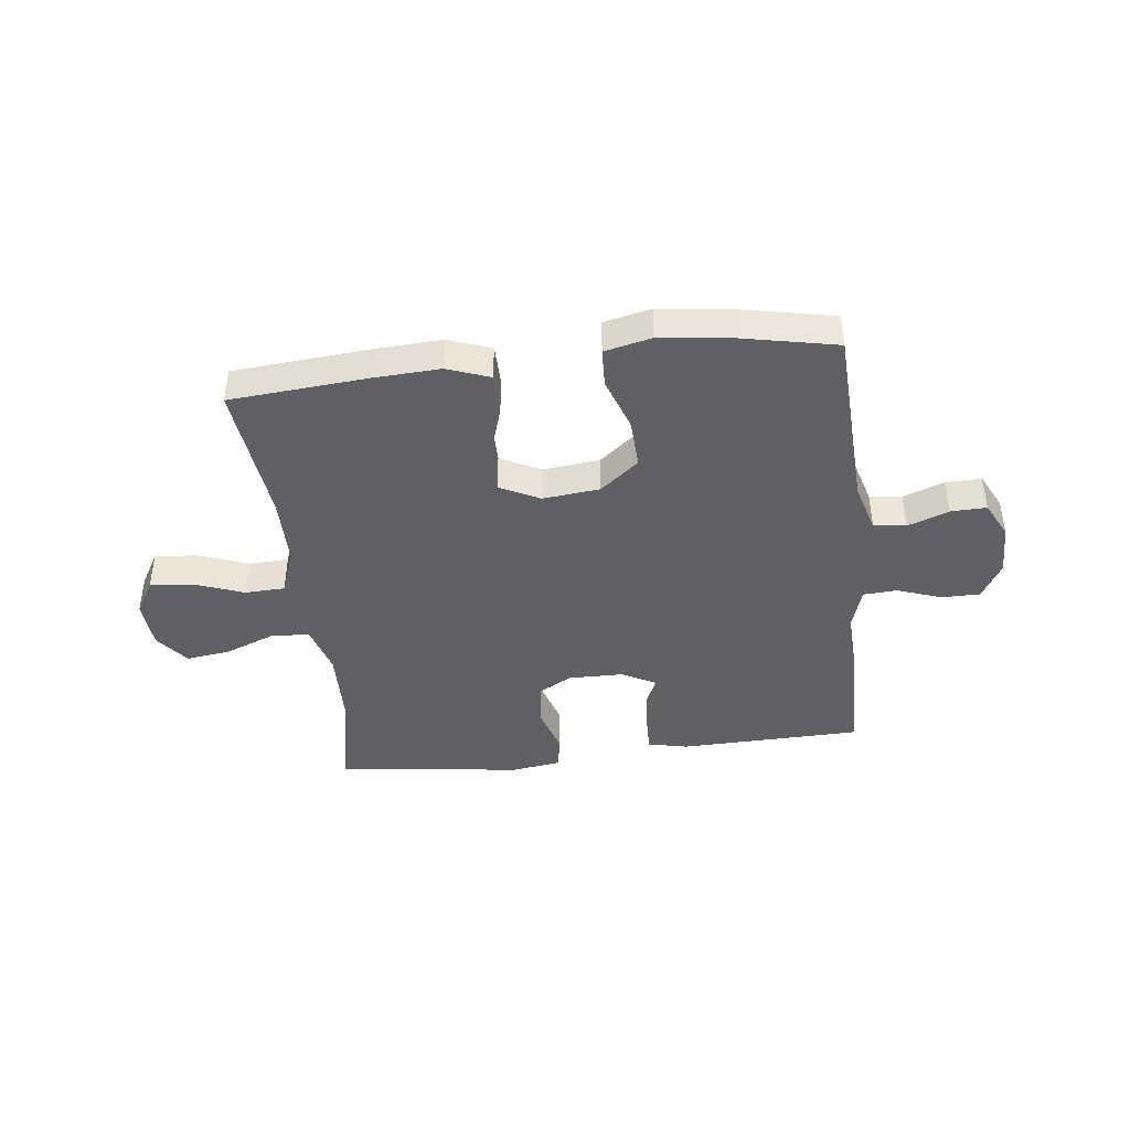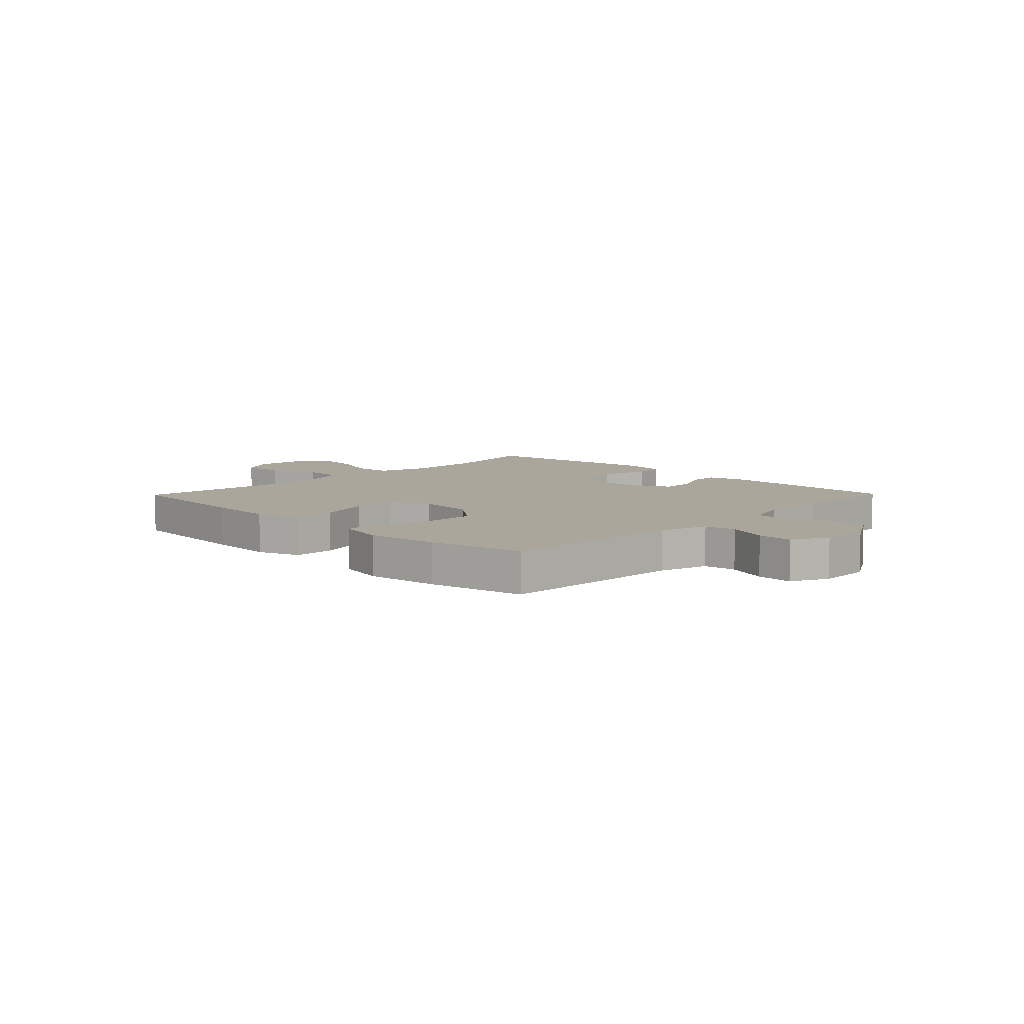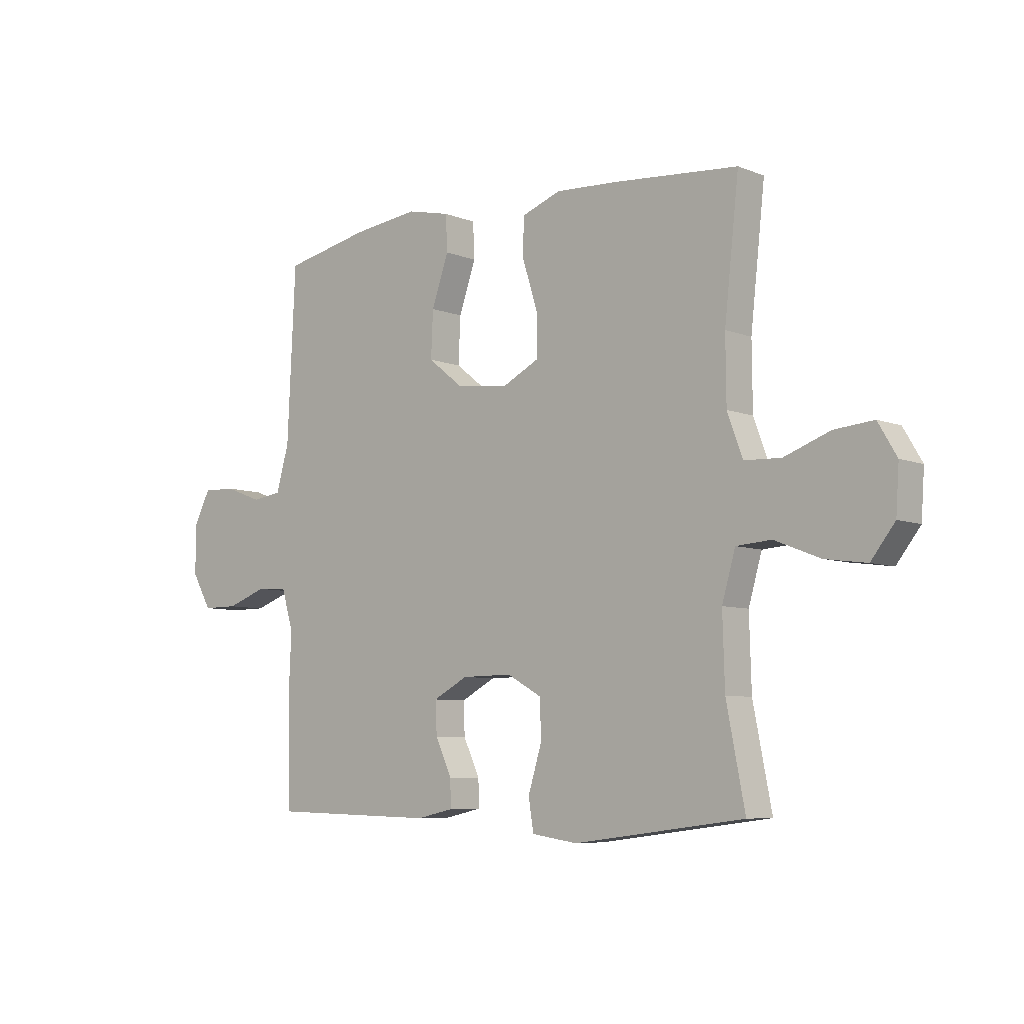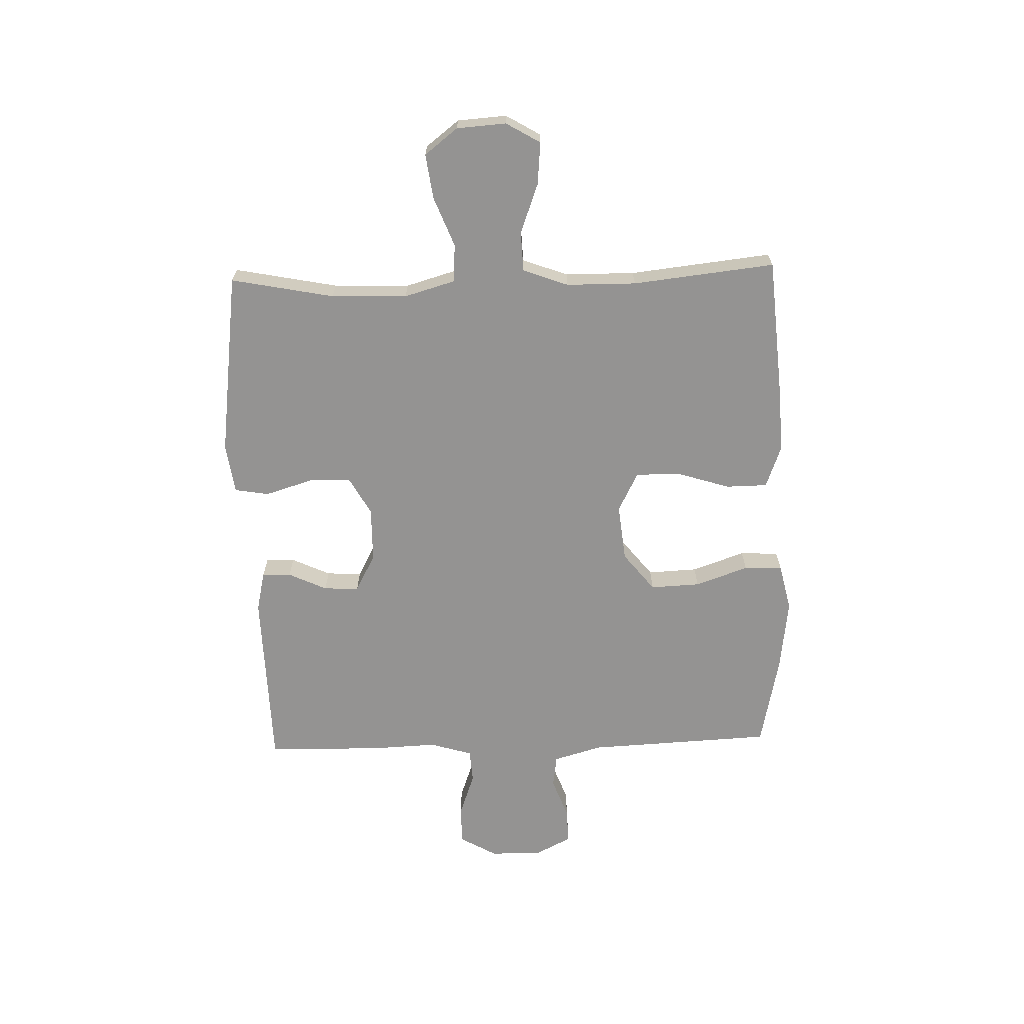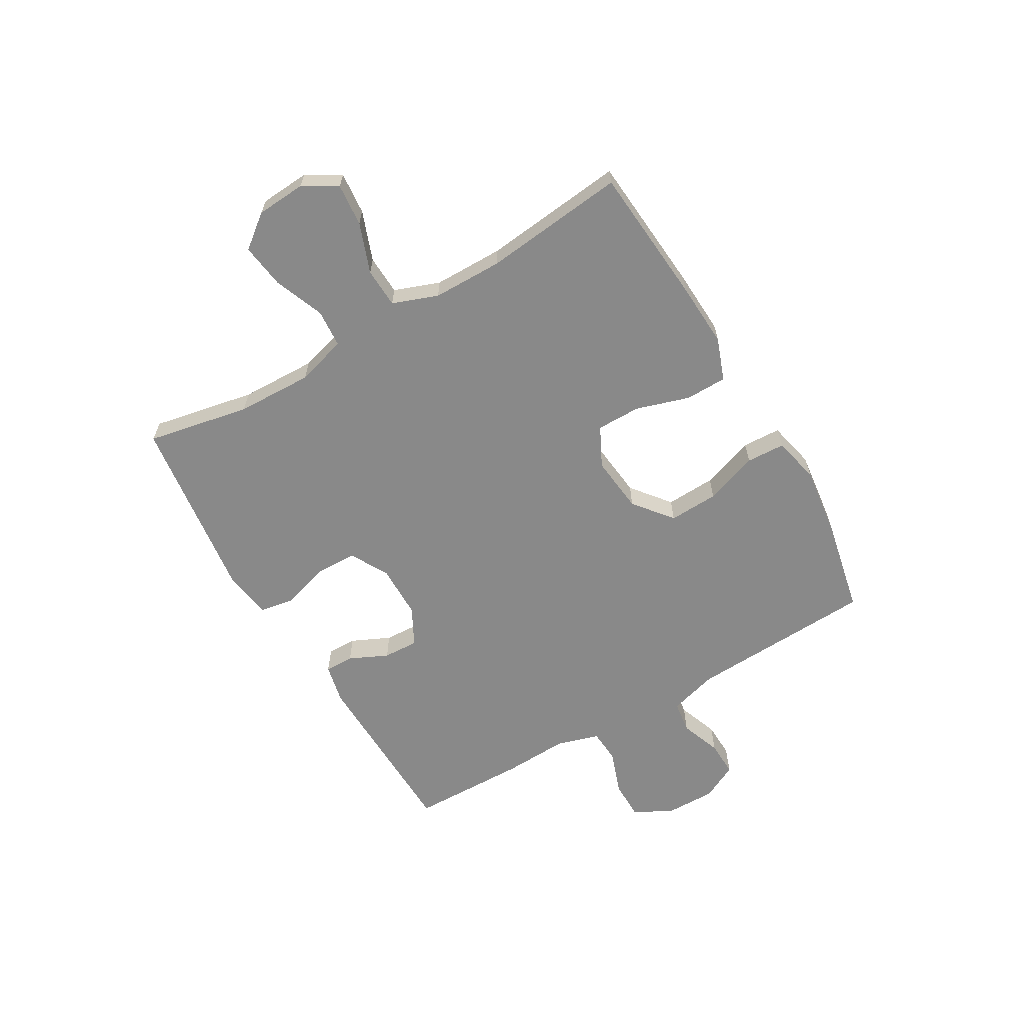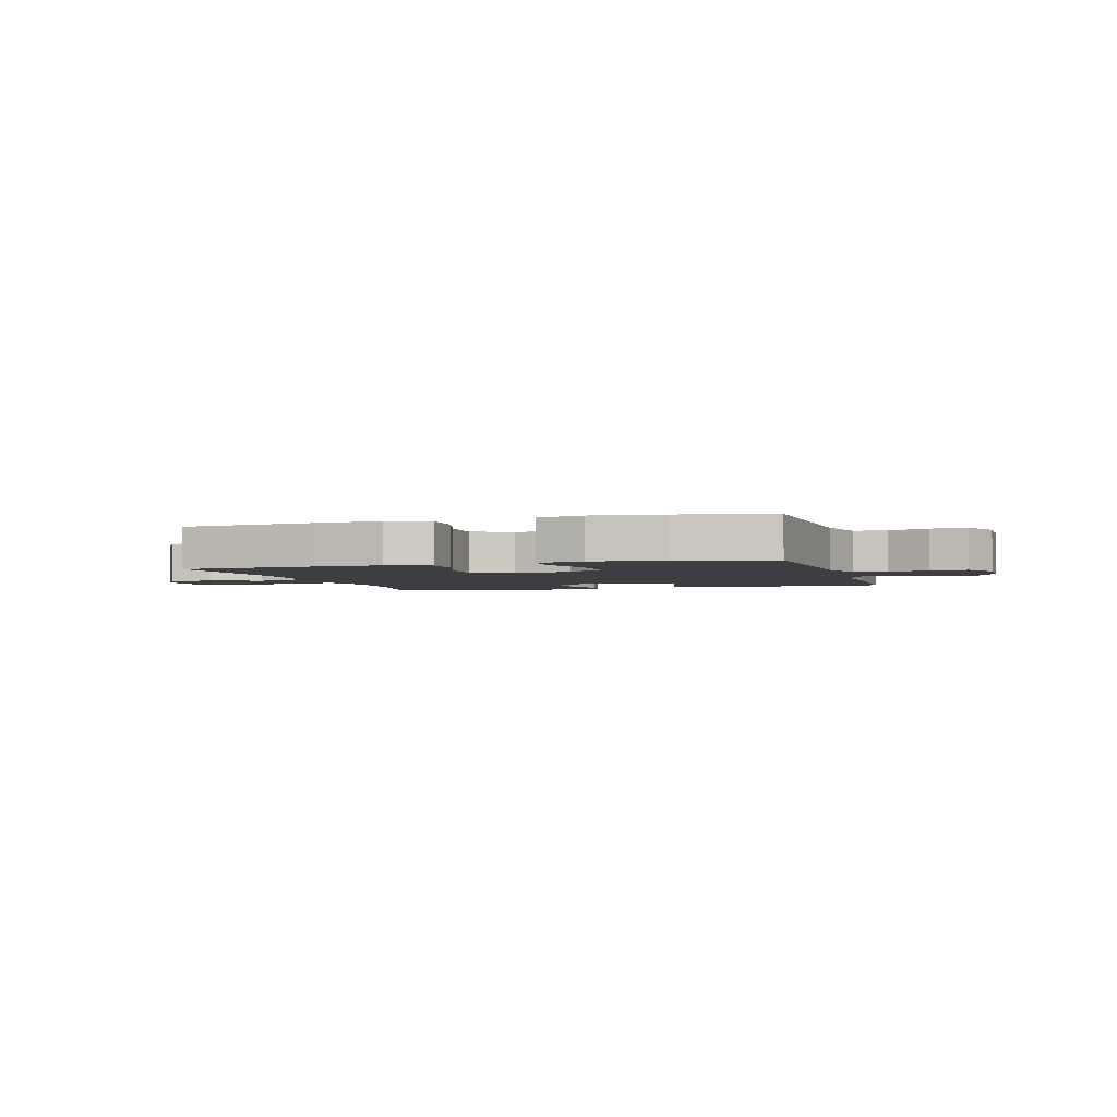
<metadata>
{"format":"obj","ext":"obj","renderer":"f3d","projection":"perspective","resolution":1024,"background":"white","views":[{"elev":-42.4,"azim":6.8,"up":"+Y"},{"elev":7.9,"azim":44.3,"up":"+Y"},{"elev":-6.9,"azim":-138.6,"up":"+Z"},{"elev":-66.8,"azim":-88.3,"up":"+Y"},{"elev":-63.0,"azim":-59.7,"up":"+Y"},{"elev":-3.0,"azim":16.8,"up":"+Y"}]}
</metadata>
<code>
v 0.5 0.07 -0.5
v 0.175 0.07 -0.508
v 0.103 0.07 -0.492
v 0.104 0.07 -0.44
v 0.136 0.07 -0.371
v 0.139 0.07 -0.308
v 0.071 0.07 -0.272
v -0.027 0.07 -0.271
v -0.095 0.07 -0.309
v -0.096 0.07 -0.384
v -0.07 0.07 -0.469
v -0.08 0.07 -0.53
v -0.169 0.07 -0.543
v -0.5 0.07 -0.5
v -0.464 0.07 -0.316
v -0.46 0.07 -0.18
v -0.486 0.07 -0.09
v -0.554 0.07 -0.085
v -0.643 0.07 -0.12
v -0.723 0.07 -0.131
v -0.769 0.07 -0.072
v -0.775 0.07 0.016
v -0.739 0.07 0.077
v -0.663 0.07 0.07
v -0.574 0.07 0.037
v -0.503 0.07 0.04
v -0.473 0.07 0.121
v -0.472 0.07 0.246
v -0.5 0.07 0.5
v -0.253 0.07 0.52
v -0.136 0.07 0.526
v -0.06 0.07 0.498
v -0.059 0.07 0.424
v -0.089 0.07 0.328
v -0.089 0.07 0.249
v -0.018 0.07 0.213
v 0.084 0.07 0.224
v 0.153 0.07 0.279
v 0.149 0.07 0.368
v 0.116 0.07 0.463
v 0.119 0.07 0.532
v 0.203 0.07 0.551
v 0.332 0.07 0.535
v 0.5 0.07 0.5
v 0.516 0.07 0.167
v 0.541 0.07 0.08
v 0.599 0.07 0.072
v 0.672 0.07 0.099
v 0.736 0.07 0.101
v 0.769 0.07 0.036
v 0.768 0.07 -0.057
v 0.73 0.07 -0.123
v 0.661 0.07 -0.123
v 0.582 0.07 -0.095
v 0.522 0.07 -0.099
v 0.499 0.07 -0.175
v 0.504 0.07 -0.292
v 0.5 0 -0.5
v 0.175 0 -0.508
v 0.103 0 -0.492
v 0.104 0 -0.44
v 0.136 0 -0.371
v 0.139 0 -0.308
v 0.071 0 -0.272
v -0.027 0 -0.271
v -0.095 0 -0.309
v -0.096 0 -0.384
v -0.07 0 -0.469
v -0.08 0 -0.53
v -0.169 0 -0.543
v -0.5 0 -0.5
v -0.464 0 -0.316
v -0.46 0 -0.18
v -0.486 0 -0.09
v -0.554 0 -0.085
v -0.643 0 -0.12
v -0.723 0 -0.131
v -0.769 0 -0.072
v -0.775 0 0.016
v -0.739 0 0.077
v -0.663 0 0.07
v -0.574 0 0.037
v -0.503 0 0.04
v -0.473 0 0.121
v -0.472 0 0.246
v -0.5 0 0.5
v -0.253 0 0.52
v -0.136 0 0.526
v -0.06 0 0.498
v -0.059 0 0.424
v -0.089 0 0.328
v -0.089 0 0.249
v -0.018 0 0.213
v 0.084 0 0.224
v 0.153 0 0.279
v 0.149 0 0.368
v 0.116 0 0.463
v 0.119 0 0.532
v 0.203 0 0.551
v 0.332 0 0.535
v 0.5 0 0.5
v 0.516 0 0.167
v 0.541 0 0.08
v 0.599 0 0.072
v 0.672 0 0.099
v 0.736 0 0.101
v 0.769 0 0.036
v 0.768 0 -0.057
v 0.73 0 -0.123
v 0.661 0 -0.123
v 0.582 0 -0.095
v 0.522 0 -0.099
v 0.499 0 -0.175
v 0.504 0 -0.292
f 3 4 5
f 2 3 5
f 1 2 5
f 57 1 5
f 56 57 5
f 55 56 5 6
f 52 53 54
f 51 52 54
f 50 51 54
f 49 50 54
f 48 49 54
f 47 48 54
f 46 47 54 55
f 55 6 7
f 46 55 7
f 45 46 7
f 43 44 45
f 42 43 45
f 41 42 45
f 40 41 45
f 39 40 45
f 38 39 45
f 45 7 8
f 38 45 8
f 37 38 8
f 32 33 34
f 31 32 34
f 30 31 34
f 29 30 34
f 28 29 34
f 27 28 34 35
f 26 27 35 36
f 23 24 25
f 22 23 25
f 21 22 25
f 20 21 25
f 19 20 25
f 18 19 25
f 17 18 25 26
f 37 8 9
f 36 37 9
f 26 36 9
f 17 26 9
f 16 17 9
f 13 14 15
f 12 13 15
f 11 12 15
f 10 11 15
f 9 10 15 16
f 62 61 60
f 62 60 59
f 62 59 58
f 62 58 114
f 62 114 113
f 63 62 113 112
f 111 110 109
f 111 109 108
f 111 108 107
f 111 107 106
f 111 106 105
f 111 105 104
f 112 111 104 103
f 64 63 112
f 64 112 103
f 64 103 102
f 102 101 100
f 102 100 99
f 102 99 98
f 102 98 97
f 102 97 96
f 102 96 95
f 65 64 102
f 65 102 95
f 65 95 94
f 91 90 89
f 91 89 88
f 91 88 87
f 91 87 86
f 91 86 85
f 92 91 85 84
f 93 92 84 83
f 82 81 80
f 82 80 79
f 82 79 78
f 82 78 77
f 82 77 76
f 82 76 75
f 83 82 75 74
f 66 65 94
f 66 94 93
f 66 93 83
f 66 83 74
f 66 74 73
f 72 71 70
f 72 70 69
f 72 69 68
f 72 68 67
f 73 72 67 66
f 1 58 59 2
f 2 59 60 3
f 3 60 61 4
f 4 61 62 5
f 5 62 63 6
f 6 63 64 7
f 7 64 65 8
f 8 65 66 9
f 9 66 67 10
f 10 67 68 11
f 11 68 69 12
f 12 69 70 13
f 13 70 71 14
f 14 71 72 15
f 15 72 73 16
f 16 73 74 17
f 17 74 75 18
f 18 75 76 19
f 19 76 77 20
f 20 77 78 21
f 21 78 79 22
f 22 79 80 23
f 23 80 81 24
f 24 81 82 25
f 25 82 83 26
f 26 83 84 27
f 27 84 85 28
f 28 85 86 29
f 29 86 87 30
f 30 87 88 31
f 31 88 89 32
f 32 89 90 33
f 33 90 91 34
f 34 91 92 35
f 35 92 93 36
f 36 93 94 37
f 37 94 95 38
f 38 95 96 39
f 39 96 97 40
f 40 97 98 41
f 41 98 99 42
f 42 99 100 43
f 43 100 101 44
f 44 101 102 45
f 45 102 103 46
f 46 103 104 47
f 47 104 105 48
f 48 105 106 49
f 49 106 107 50
f 50 107 108 51
f 51 108 109 52
f 52 109 110 53
f 53 110 111 54
f 54 111 112 55
f 55 112 113 56
f 56 113 114 57
f 57 114 58 1

</code>
